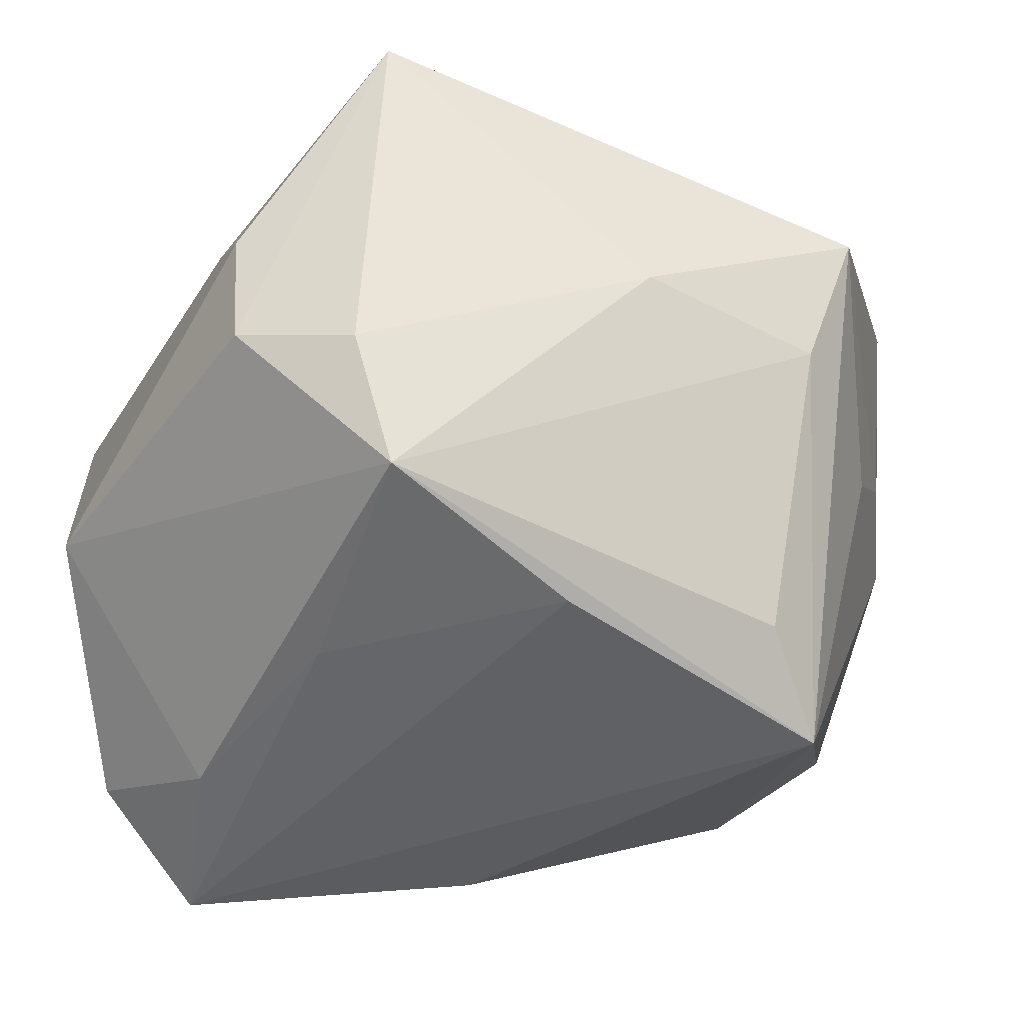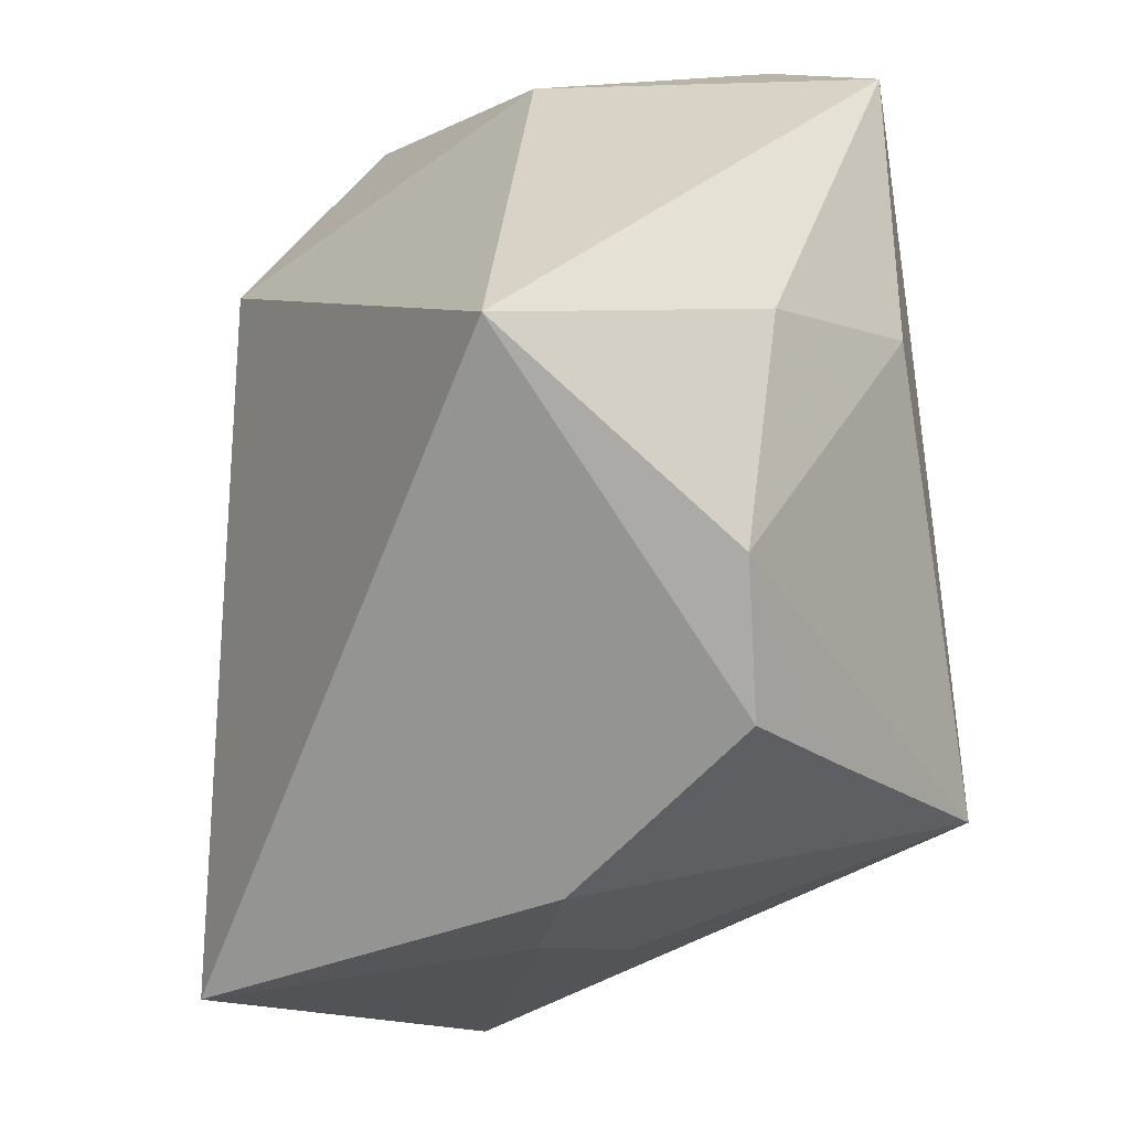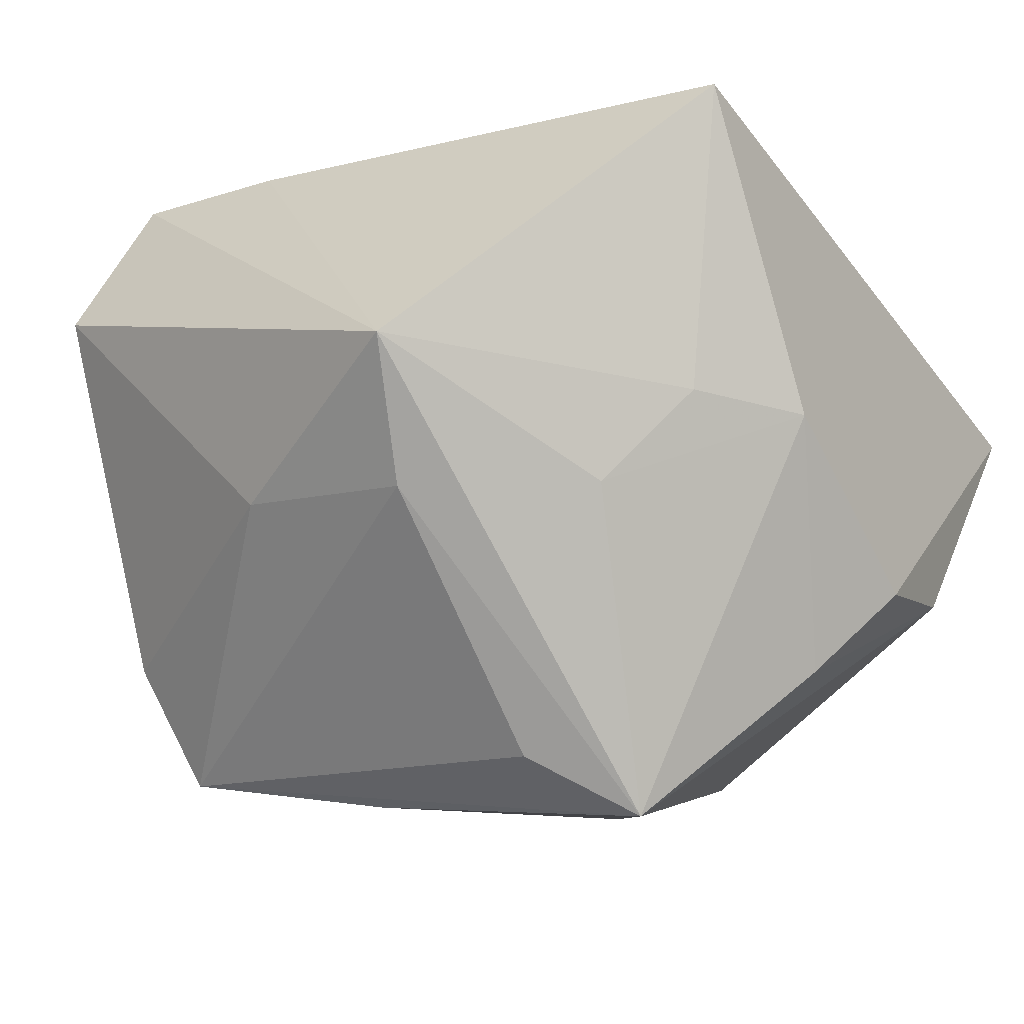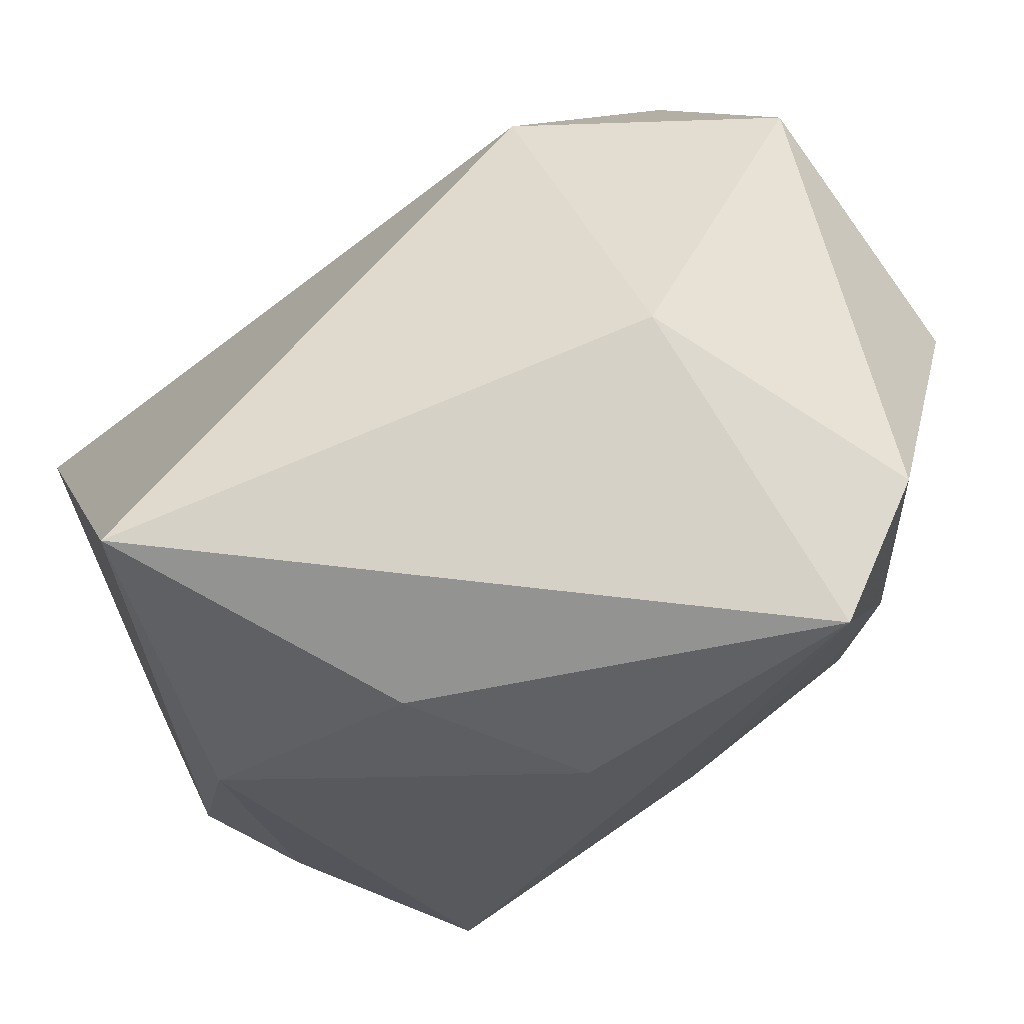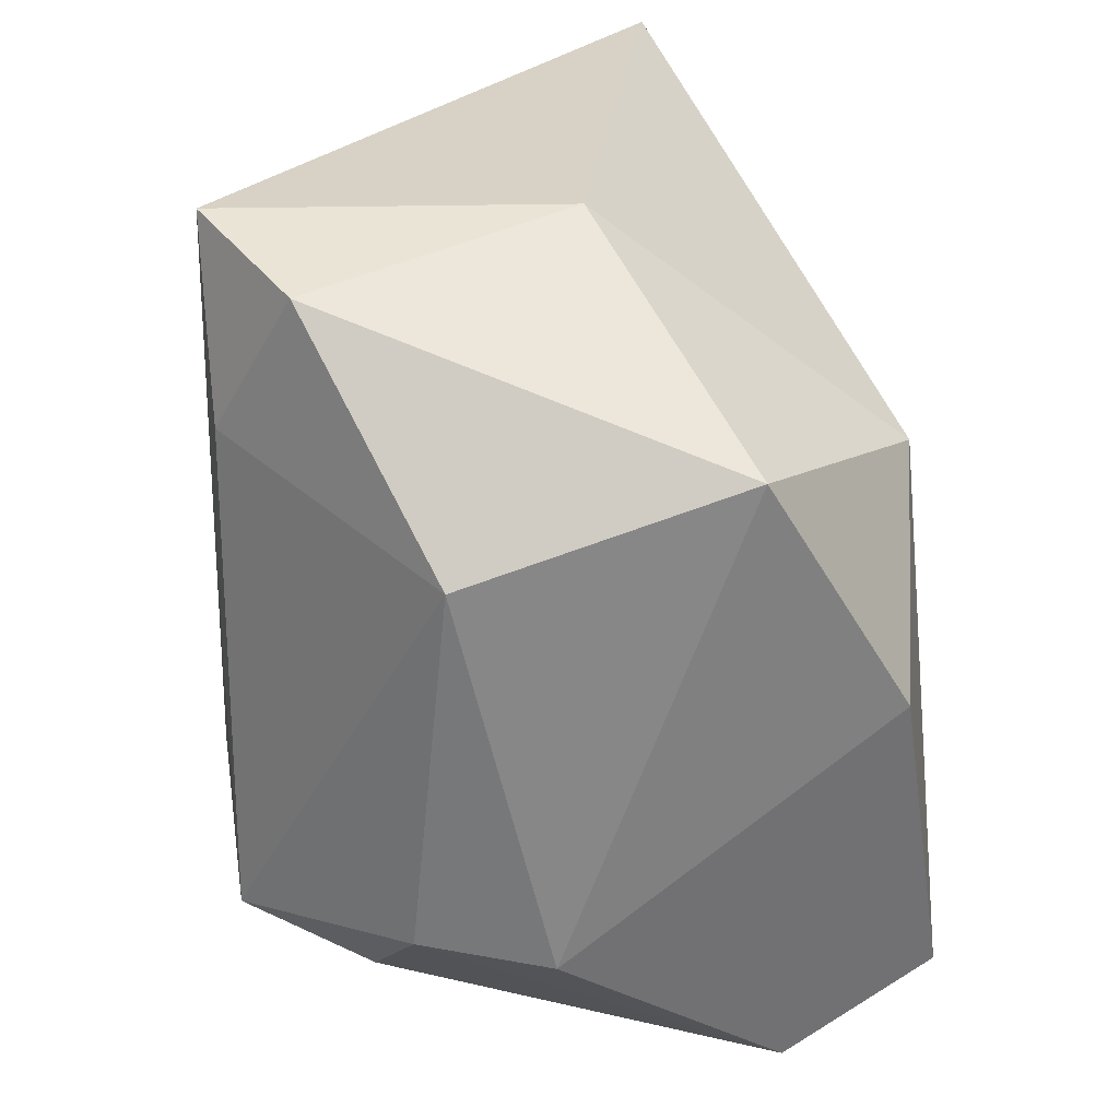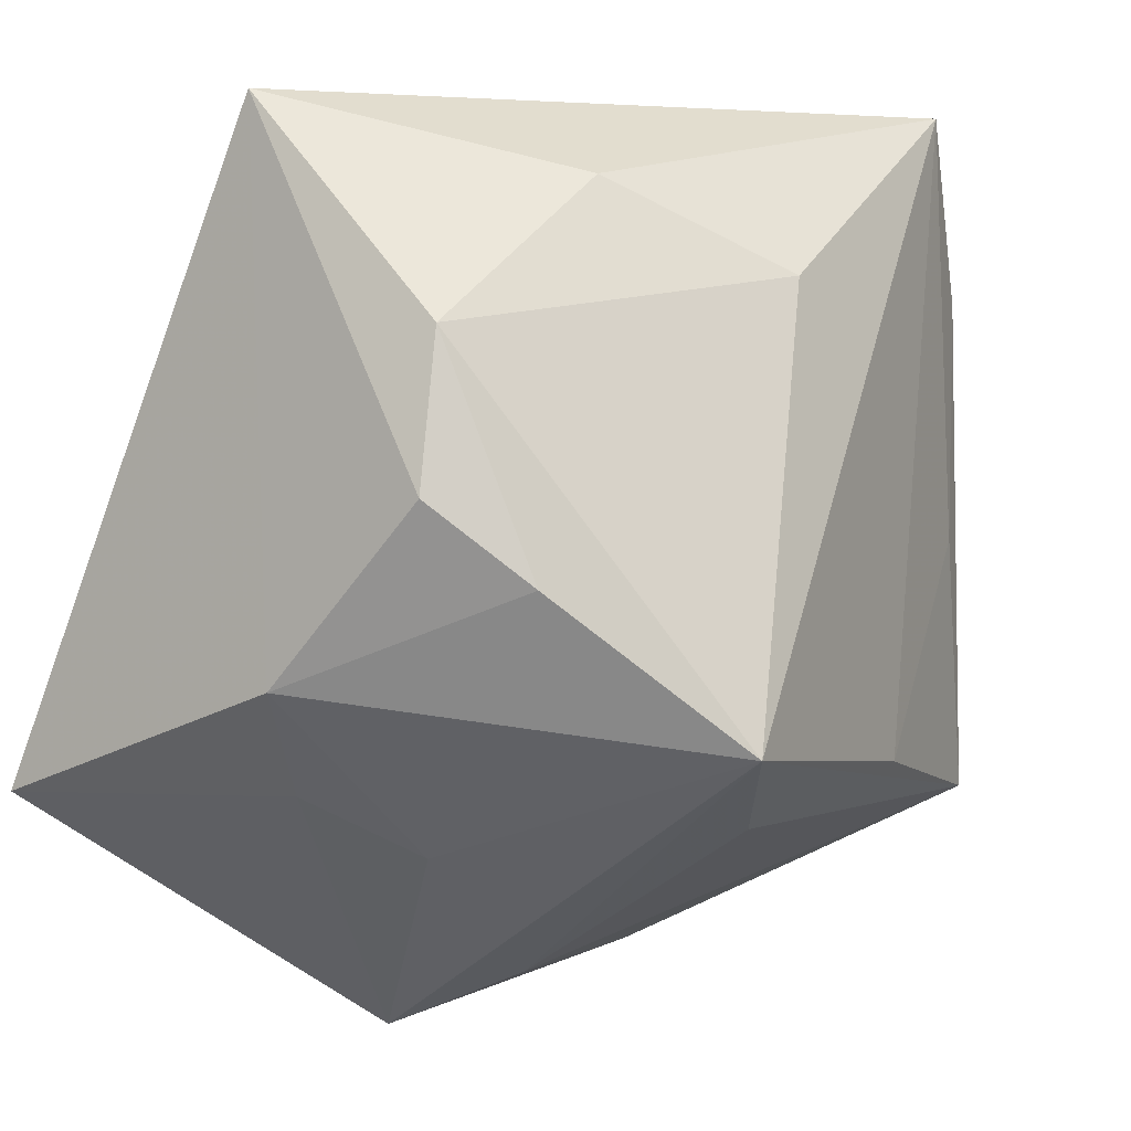
<metadata>
{"format":"obj","ext":"obj","renderer":"f3d","projection":"perspective","resolution":1024,"background":"white","views":[{"elev":-49.8,"azim":-29.3,"up":"+Z"},{"elev":28.2,"azim":85.3,"up":"+Y"},{"elev":-10.2,"azim":37.7,"up":"+Z"},{"elev":78.7,"azim":148.8,"up":"+Y"},{"elev":27.6,"azim":-91.7,"up":"+Y"},{"elev":2.9,"azim":121.0,"up":"+Y"}]}
</metadata>
<code>
v -0.01275 -0.02327 0.03077
v 0.01368 -0.0346 -0.004403
v -0.03824 0.01587 -0.009931
v 0.03638 0.01799 -0.01098
v 0.0348 -0.001573 -0.01879
v -0.0355 -0.0167 -0.01304
v 0.01664 -0.02076 -0.02666
v -0.01597 0.01726 0.02675
v -0.02986 -0.03236 0.01704
v 0.01977 0.02995 -0.01499
v -0.002547 -0.01724 -0.03027
v -0.01783 0.0004651 -0.02846
v 0.03331 -0.01844 0.004206
v -0.01367 0.0365 0.0009197
v -0.00357 -0.03452 -0.004113
v -0.01382 0.0365 -0.0287
v -0.02701 -0.02499 0.02964
v -0.03192 0.002166 0.02545
v -0.02004 0.02088 -0.02767
v 0.02706 -0.0235 -0.003864
v -0.02489 0.03354 -0.02108
v 0.00921 0.02221 -0.02719
v -0.02738 -0.02421 -0.01653
v 0.03912 -0.009769 0.002669
v -0.03553 0.02309 0.01338
v 0.0365 -0.01943 0.03077
v 0.0245 -0.01433 -0.03185
v 0.03397 0.0365 0.008018
v -0.0371 -0.01815 -0.001858
v 0.03945 0.005136 -0.01148
v -0.02205 -0.02156 -0.02775
v 0.01578 -0.03991 0.007748
f 8 26 28
f 9 32 17
f 8 28 14
f 20 32 27
f 1 26 8
f 8 17 1
f 1 32 26
f 1 17 32
f 25 14 21
f 8 14 25
f 24 28 26
f 24 30 28
f 24 20 27
f 16 14 28
f 21 14 16
f 7 31 27
f 15 32 9
f 9 17 18
f 18 17 8
f 8 25 18
f 13 24 26
f 20 24 13
f 26 32 13
f 32 20 13
f 5 24 27
f 30 24 5
f 10 16 28
f 27 31 11
f 11 16 27
f 21 16 19
f 31 7 2
f 2 15 31
f 32 15 2
f 27 32 2
f 2 7 27
f 9 6 23
f 23 6 31
f 23 15 9
f 31 15 23
f 28 30 4
f 4 10 28
f 30 5 4
f 4 5 27
f 12 11 31
f 16 11 12
f 31 19 12
f 12 19 16
f 29 18 25
f 9 18 29
f 29 6 9
f 3 25 21
f 3 29 25
f 21 19 3
f 6 29 3
f 31 6 3
f 3 19 31
f 22 4 27
f 10 4 22
f 27 16 22
f 16 10 22

</code>
